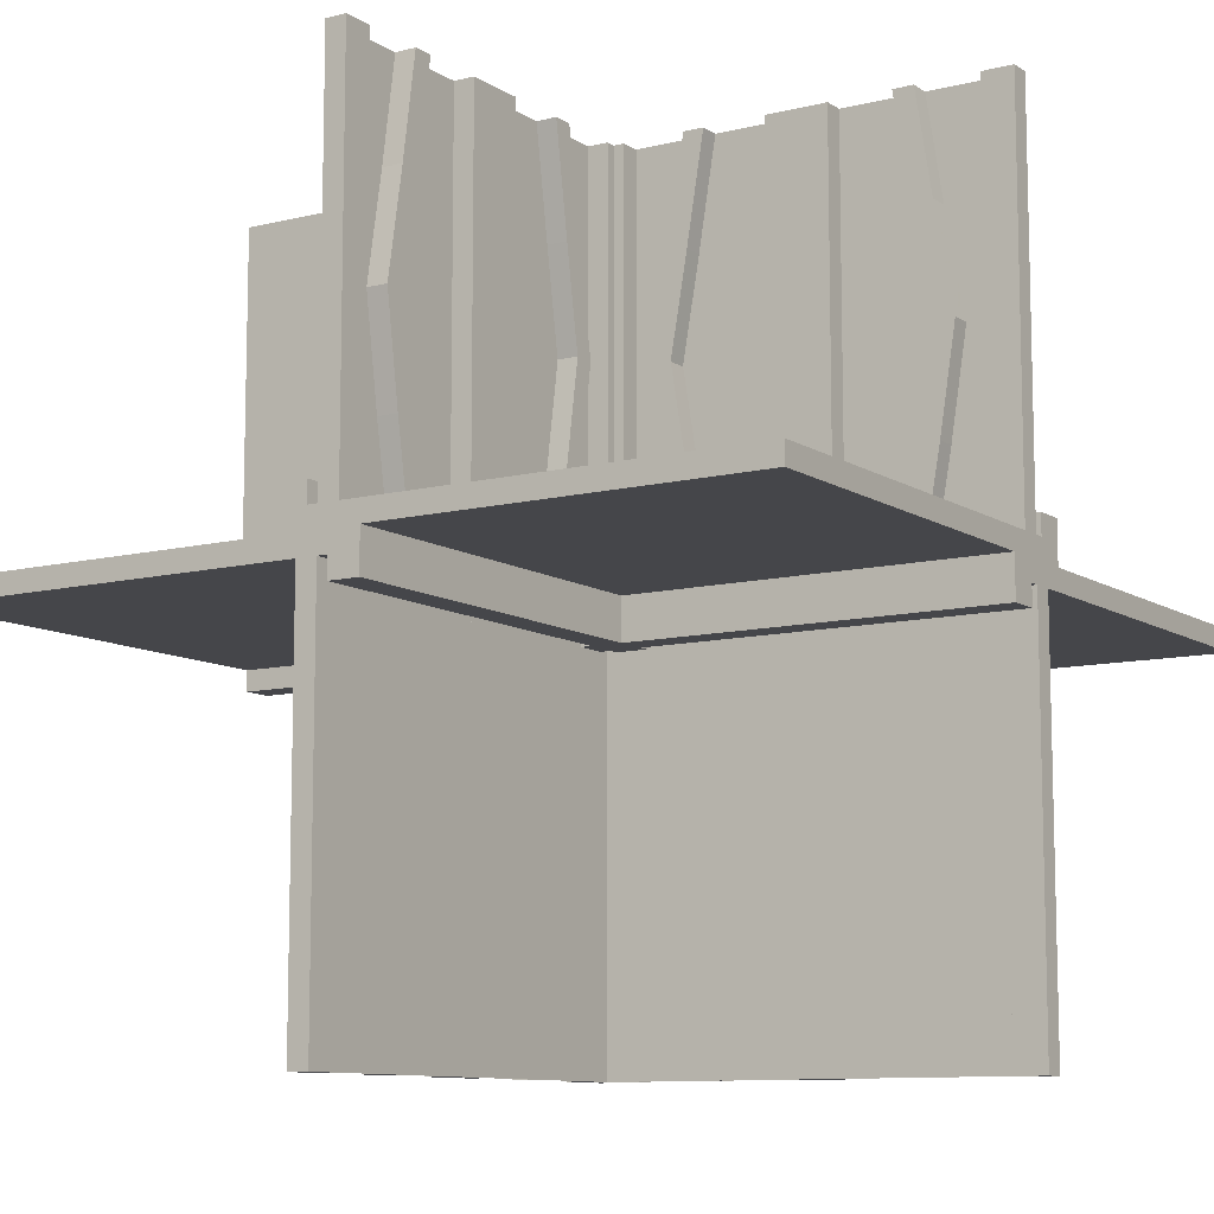
<metadata>
{"format":"obj","ext":"obj","renderer":"f3d","projection":"perspective","resolution":1024,"background":"white","views":[{"elev":-9.9,"azim":122.7,"up":"+Z"}]}
</metadata>
<code>
v 0 0 0
v 0 0 -0.5
v 0 0 0.5
v 0 0.1165 0.3702
v 0 0.1165 -0.3702
v 0 -0.4098 0.1262
v 0 0.09317 0.3762
v 0 0.09317 -0.3762
v 0 -0.1375 0
v 0 -0.1375 0.5
v 0 0.4625 0
v 0 0.4625 -0.5
v 0 0.4625 0.5
v 0 -0.09583 0.25
v 0 -0.1169 0.1202
v 0 0.3875 0
v 0 0.3875 -0.5
v 0 0.3875 0.5
v 0 -0.2125 0
v 0 -0.2125 0.5
v 0 0.4292 0.25
v 0 0.4292 -0.25
v 0 0.25 0
v 0 0.25 -0.5
v 0 0.25 0.5
v 0 0.07083 0.25
v 0 0.07083 -0.25
v 0 -0.2875 0
v 0 -0.2875 0.5
v 0 0.1125 0
v 0 0.1125 -0.5
v 0 0.1125 0.5
v 0 -0.3831 0.1202
v 0 -0.4042 0.25
v 0 0.0375 0
v 0 0.0375 -0.5
v 0 0.0375 0.5
v 0 0.4068 0.3762
v 0 0.4068 -0.3762
v 0 -0.3625 0
v 0 -0.3625 0.5
v 0 -0.09016 0.1262
v 0 0.3835 0.3702
v 0 0.3835 -0.3702
v 0 -0.5 0
v 0 -0.5 0.5
v 0 0.5 0
v 0 0.5 -0.5
v 0 0.5 0.5
v 0 -0.3835 0.3702
v 0 0.09016 -0.1262
v 0 0.09016 0.1262
v 0 0.3625 0
v 0 0.3625 -0.5
v 0 0.3625 0.5
v 0 -0.4068 0.3762
v 0 -0.0375 0
v 0 -0.0375 0.5
v 0 0.4042 0.25
v 0 0.4042 -0.25
v 0 0.3831 -0.1202
v 0 0.3831 0.1202
v 0 -0.1125 0
v 0 -0.1125 0.5
v 0 0.2875 0
v 0 0.2875 -0.5
v 0 0.2875 0.5
v 0 -0.07083 0.25
v 0 -0.25 0
v 0 -0.25 0.5
v 0 -0.4292 0.25
v 0 0.2125 0
v 0 0.2125 -0.5
v 0 0.2125 0.5
v 0 -0.3875 0
v 0 -0.3875 0.5
v 0 0.1169 -0.1202
v 0 0.1169 0.1202
v 0 0.09583 0.25
v 0 0.09583 -0.25
v 0 -0.4625 0
v 0 -0.4625 0.5
v 0 0.1375 0
v 0 0.1375 -0.5
v 0 0.1375 0.5
v 0 -0.09317 0.3762
v 0 0.4098 -0.1262
v 0 0.4098 0.1262
v 0 -0.1165 0.3702
v 0.1165 0 0.3702
v 0.1165 0 -0.3702
v 0.1165 -0.025 -0.3702
v 0.1165 0.025 0.3702
v -0.4098 0 0.1262
v -0.4098 -0.025 0.1262
v 0.09317 0 0.3762
v 0.09317 0 -0.3762
v 0.09317 -0.025 -0.3762
v 0.09317 0.025 0.3762
v -0.1375 0 0
v -0.1375 0 0.5
v -0.1375 -0.025 0
v -0.1375 -0.025 0.5
v 0.4625 0 0
v 0.4625 0 -0.5
v 0.4625 0 0.5
v 0.4625 -0.025 0
v 0.4625 -0.025 -0.5
v 0.4625 0.025 0
v 0.4625 0.025 0.5
v -0.09583 0 0.25
v -0.09583 -0.025 0.25
v -0.1169 0 0.1202
v -0.1169 -0.025 0.1202
v 0.3875 0 0
v 0.3875 0 -0.5
v 0.3875 0 0.5
v 0.3875 -0.025 0
v 0.3875 -0.025 -0.5
v 0.3875 0.025 0
v 0.3875 0.025 0.5
v -0.2125 0 0
v -0.2125 0 0.5
v -0.2125 -0.025 0
v -0.2125 -0.025 0.5
v -0.0125 -0.0125 0.05
v -0.0125 -0.0125 0.025
v -0.0125 -0.5 -0.025
v -0.0125 -0.5 -0.05
v -0.0125 0.5 0.05
v -0.0125 0.5 0.025
v -0.0125 0.0125 -0.025
v -0.0125 0.0125 -0.05
v 0.4292 0 0.25
v 0.4292 0 -0.25
v 0.4292 -0.025 -0.25
v 0.4292 0.025 0.25
v 0.25 0 0
v 0.25 0 -0.5
v 0.25 0 0.5
v 0.25 -0.025 0
v 0.25 -0.025 -0.5
v 0.25 0.025 0
v 0.25 0.025 0.5
v 0.05 0.5 0
v 0.05 0.5 -0.05
v 0.05 -0.05 0
v 0.05 -0.05 -0.05
v 0.07083 0 0.25
v 0.07083 0 -0.25
v 0.07083 -0.025 -0.25
v 0.07083 0.025 0.25
v -0.2875 0 0
v -0.2875 0 0.5
v -0.2875 -0.025 0
v -0.2875 -0.025 0.5
v 0.1125 0 0
v 0.1125 0 -0.5
v 0.1125 0 0.5
v 0.1125 -0.025 0
v 0.1125 -0.025 -0.5
v 0.1125 0.025 0
v 0.1125 0.025 0.5
v -0.3831 0 0.1202
v -0.3831 -0.025 0.1202
v -0.025 0.1165 -0.3702
v -0.025 -0.4098 0.1262
v -0.025 0.09317 -0.3762
v -0.025 -0.1375 0
v -0.025 -0.1375 0.5
v -0.025 0.4625 0
v -0.025 0.4625 -0.5
v -0.025 -0.09583 0.25
v -0.025 -0.1169 0.1202
v -0.025 0.3875 0
v -0.025 0.3875 -0.5
v -0.025 -0.2125 0
v -0.025 -0.2125 0.5
v -0.025 0.4292 -0.25
v -0.025 0.25 0
v -0.025 0.25 -0.5
v -0.025 0.07083 -0.25
v -0.025 -0.2875 0
v -0.025 -0.2875 0.5
v -0.025 0.1125 0
v -0.025 0.1125 -0.5
v -0.025 -0.3831 0.1202
v -0.025 -0.025 0
v -0.025 -0.025 -0.5
v -0.025 -0.4042 0.25
v -0.025 0.0375 0
v -0.025 0.0375 -0.5
v -0.025 0.4068 -0.3762
v -0.025 -0.3625 0
v -0.025 -0.3625 0.5
v -0.025 -0.09016 0.1262
v -0.025 0.3835 -0.3702
v -0.025 -0.5 0
v -0.025 -0.5 0.5
v -0.025 0.5 0
v -0.025 0.5 -0.5
v -0.025 -0.3835 0.3702
v -0.025 0.09016 -0.1262
v -0.025 0.3625 0
v -0.025 0.3625 -0.5
v -0.025 -0.4068 0.3762
v -0.025 -0.0375 0
v -0.025 -0.0375 0.5
v -0.025 0.4042 -0.25
v -0.025 0.025 0
v -0.025 0.025 0.5
v -0.025 0.3831 -0.1202
v -0.025 -0.1125 0
v -0.025 -0.1125 0.5
v -0.025 0.2875 0
v -0.025 0.2875 -0.5
v -0.025 -0.07083 0.25
v -0.025 -0.25 0
v -0.025 -0.25 0.5
v -0.025 -0.4292 0.25
v -0.025 0.2125 0
v -0.025 0.2125 -0.5
v -0.025 -0.3875 0
v -0.025 -0.3875 0.5
v -0.025 0.1169 -0.1202
v -0.025 0.09583 -0.25
v -0.025 -0.4625 0
v -0.025 -0.4625 0.5
v -0.025 0.1375 0
v -0.025 0.1375 -0.5
v -0.025 -0.09317 0.3762
v -0.025 0.4098 -0.1262
v -0.025 -0.1165 0.3702
v -0.4042 0 0.25
v -0.4042 -0.025 0.25
v 0.0375 0 0
v 0.0375 0 -0.5
v 0.0375 0 0.5
v 0.0375 -0.025 0
v 0.0375 -0.025 -0.5
v 0.0375 0.025 0
v 0.0375 0.025 0.5
v 0.4068 0 0.3762
v 0.4068 0 -0.3762
v 0.4068 -0.025 -0.3762
v 0.4068 0.025 0.3762
v -0.3625 0 0
v -0.3625 0 0.5
v -0.3625 -0.025 0
v -0.3625 -0.025 0.5
v -0.09016 0 0.1262
v -0.09016 -0.025 0.1262
v 0.3835 0 0.3702
v 0.3835 0 -0.3702
v 0.3835 -0.025 -0.3702
v 0.3835 0.025 0.3702
v -0.5 0 0
v -0.5 0 0.5
v -0.5 -0.0125 -0.025
v -0.5 -0.0125 -0.05
v -0.5 -0.025 0
v -0.5 -0.025 0.5
v -0.5 0.5 0
v -0.5 0.5 -0.025
v -0.5 -0.05 0
v -0.5 -0.05 -0.05
v 0.5 0 0
v 0.5 0 -0.5
v 0.5 0 0.5
v 0.5 -0.0125 0.05
v 0.5 -0.0125 0.025
v 0.5 0.05 0
v 0.5 0.05 -0.05
v 0.5 -0.025 0
v 0.5 -0.025 -0.5
v 0.5 -0.5 0
v 0.5 -0.5 -0.025
v 0.5 0.5 0
v 0.5 0.5 0.025
v 0.5 0.025 0
v 0.5 0.025 0.5
v 0.5 -0.05 0
v 0.5 -0.05 0.05
v 0.5 0.0125 -0.025
v 0.5 0.0125 -0.05
v -0.3835 0 0.3702
v -0.3835 -0.025 0.3702
v 0.09016 0 -0.1262
v 0.09016 0 0.1262
v 0.09016 -0.025 -0.1262
v 0.09016 0.025 0.1262
v 0.3625 0 0
v 0.3625 0 -0.5
v 0.3625 0 0.5
v 0.3625 -0.025 0
v 0.3625 -0.025 -0.5
v 0.3625 0.025 0
v 0.3625 0.025 0.5
v -0.4068 0 0.3762
v -0.4068 -0.025 0.3762
v -0.0375 0 0
v -0.0375 0 0.5
v -0.0375 -0.025 0
v -0.0375 -0.025 0.5
v 0.4042 0 0.25
v 0.4042 0 -0.25
v 0.4042 -0.025 -0.25
v 0.4042 0.025 0.25
v 0.025 0.1165 0.3702
v 0.025 0.09317 0.3762
v 0.025 0.4625 0
v 0.025 0.4625 0.5
v 0.025 0.3875 0
v 0.025 0.3875 0.5
v 0.025 0.4292 0.25
v 0.025 0.25 0
v 0.025 0.25 0.5
v 0.025 0.07083 0.25
v 0.025 0.1125 0
v 0.025 0.1125 0.5
v 0.025 -0.025 0
v 0.025 -0.025 0.5
v 0.025 0.0375 0
v 0.025 0.0375 0.5
v 0.025 0.4068 0.3762
v 0.025 0.3835 0.3702
v 0.025 0.5 0
v 0.025 0.5 0.5
v 0.025 0.09016 0.1262
v 0.025 0.3625 0
v 0.025 0.3625 0.5
v 0.025 0.4042 0.25
v 0.025 0.3831 0.1202
v 0.025 0.2875 0
v 0.025 0.2875 0.5
v 0.025 0.2125 0
v 0.025 0.2125 0.5
v 0.025 0.1169 0.1202
v 0.025 0.09583 0.25
v 0.025 0.1375 0
v 0.025 0.1375 0.5
v 0.025 0.4098 0.1262
v 0.3831 0 -0.1202
v 0.3831 0 0.1202
v 0.3831 -0.025 -0.1202
v 0.3831 0.025 0.1202
v -0.1125 0 0
v -0.1125 0 0.5
v -0.1125 -0.025 0
v -0.1125 -0.025 0.5
v 0.2875 0 0
v 0.2875 0 -0.5
v 0.2875 0 0.5
v 0.2875 -0.025 0
v 0.2875 -0.025 -0.5
v 0.2875 0.025 0
v 0.2875 0.025 0.5
v -0.07083 0 0.25
v -0.07083 -0.025 0.25
v -0.05 0.05 0
v -0.05 0.05 -0.05
v -0.05 -0.5 0
v -0.05 -0.5 -0.05
v -0.05 0.5 0
v -0.05 0.5 0.05
v -0.05 -0.05 0
v -0.05 -0.05 0.05
v -0.25 0 0
v -0.25 0 0.5
v -0.25 -0.025 0
v -0.25 -0.025 0.5
v -0.4292 0 0.25
v -0.4292 -0.025 0.25
v 0.0125 -0.0125 -0.025
v 0.0125 -0.0125 -0.05
v 0.0125 0.5 -0.025
v 0.0125 0.5 -0.05
v 0.2125 0 0
v 0.2125 0 -0.5
v 0.2125 0 0.5
v 0.2125 -0.025 0
v 0.2125 -0.025 -0.5
v 0.2125 0.025 0
v 0.2125 0.025 0.5
v -0.3875 0 0
v -0.3875 0 0.5
v -0.3875 -0.025 0
v -0.3875 -0.025 0.5
v 0.1169 0 -0.1202
v 0.1169 0 0.1202
v 0.1169 -0.025 -0.1202
v 0.1169 0.025 0.1202
v 0.09583 0 0.25
v 0.09583 0 -0.25
v 0.09583 -0.025 -0.25
v 0.09583 0.025 0.25
v -0.4625 0 0
v -0.4625 0 0.5
v -0.4625 -0.025 0
v -0.4625 -0.025 0.5
v 0.1375 0 0
v 0.1375 0 -0.5
v 0.1375 0 0.5
v 0.1375 -0.025 0
v 0.1375 -0.025 -0.5
v 0.1375 0.025 0
v 0.1375 0.025 0.5
v -0.09317 0 0.3762
v -0.09317 -0.025 0.3762
v 0.4098 0 -0.1262
v 0.4098 0 0.1262
v 0.4098 -0.025 -0.1262
v 0.4098 0.025 0.1262
v -0.1165 0 0.3702
v -0.1165 -0.025 0.3702
f 375 374 376
f 376 377 375
f 265 147 145
f 145 263 265
f 260 259 374
f 374 375 260
f 259 264 376
f 376 374 259
f 376 264 263
f 263 145 376
f 377 376 146
f 145 146 376
f 260 375 148
f 148 266 260
f 146 148 375
f 375 377 146
f 266 265 259
f 265 263 264
f 264 259 265
f 260 266 259
f 148 147 265
f 265 266 148
f 146 145 147
f 147 148 146
f 1 3 37
f 37 35 1
f 35 37 324
f 324 323 35
f 301 302 3
f 3 1 301
f 303 304 302
f 302 301 303
f 323 324 322
f 322 321 323
f 321 322 304
f 304 303 321
f 3 302 304
f 322 324 3
f 37 3 324
f 304 322 3
f 1 303 301
f 321 1 323
f 35 323 1
f 303 1 321
f 16 313 330
f 330 53 16
f 325 38 18
f 18 314 325
f 38 325 315
f 315 21 38
f 313 16 88
f 88 342 313
f 342 88 21
f 21 315 342
f 55 331 314
f 314 18 55
f 333 62 53
f 53 330 333
f 62 333 332
f 332 59 62
f 331 55 43
f 43 326 331
f 326 43 59
f 59 332 326
f 326 332 325
f 342 315 332
f 325 332 315
f 332 333 342
f 314 326 325
f 314 331 326
f 330 313 333
f 333 313 342
f 43 38 59
f 88 59 21
f 38 21 59
f 59 88 62
f 18 38 43
f 18 43 55
f 53 62 16
f 62 88 16
f 13 49 47
f 47 11 13
f 49 328 327
f 327 47 49
f 328 312 311
f 311 327 328
f 312 13 11
f 11 311 312
f 49 13 312
f 312 328 49
f 47 311 11
f 311 47 327
f 319 30 83
f 83 340 319
f 7 310 320
f 320 32 7
f 310 7 26
f 26 318 310
f 30 319 329
f 329 52 30
f 52 329 318
f 318 26 52
f 341 85 32
f 32 320 341
f 78 338 340
f 340 83 78
f 338 78 79
f 79 339 338
f 85 341 309
f 309 4 85
f 4 309 339
f 339 79 4
f 4 79 7
f 52 26 79
f 7 79 26
f 79 78 52
f 32 4 7
f 32 85 4
f 83 30 78
f 78 30 52
f 309 310 339
f 329 339 318
f 310 318 339
f 339 329 338
f 320 310 309
f 320 309 341
f 340 338 319
f 338 329 319
f 25 67 65
f 65 23 25
f 67 335 334
f 334 65 67
f 335 317 316
f 316 334 335
f 317 25 23
f 23 316 317
f 67 25 317
f 317 335 67
f 65 316 23
f 316 65 334
f 74 25 23
f 23 72 74
f 25 317 316
f 316 23 25
f 317 337 336
f 336 316 317
f 337 74 72
f 72 336 337
f 25 74 337
f 337 317 25
f 23 336 72
f 336 23 316
f 347 349 102
f 102 100 347
f 409 408 348
f 348 350 409
f 408 409 359
f 359 358 408
f 349 347 251
f 251 252 349
f 252 251 358
f 358 359 252
f 101 103 350
f 350 348 101
f 114 113 100
f 100 102 114
f 113 114 112
f 112 111 113
f 103 101 414
f 414 415 103
f 415 414 111
f 111 112 415
f 415 112 409
f 252 359 112
f 409 112 359
f 112 114 252
f 350 415 409
f 350 103 415
f 102 349 114
f 114 349 252
f 414 408 111
f 251 111 358
f 408 358 111
f 111 251 113
f 348 408 414
f 348 414 101
f 100 113 347
f 113 251 347
f 387 385 247
f 247 249 387
f 299 300 388
f 388 386 299
f 300 299 372
f 372 373 300
f 385 387 95
f 95 94 385
f 94 95 373
f 373 372 94
f 250 248 386
f 386 388 250
f 164 165 249
f 249 247 164
f 165 164 234
f 234 235 165
f 248 250 287
f 287 286 248
f 286 287 235
f 235 234 286
f 286 234 299
f 94 372 234
f 299 234 372
f 234 164 94
f 386 286 299
f 386 248 286
f 247 385 164
f 164 385 94
f 287 300 235
f 95 235 373
f 300 373 235
f 235 95 165
f 388 300 287
f 388 287 250
f 249 165 387
f 165 95 387
f 369 123 122
f 122 368 369
f 123 125 124
f 124 122 123
f 125 371 370
f 370 124 125
f 371 369 368
f 368 370 371
f 123 369 371
f 371 125 123
f 122 370 368
f 370 122 124
f 154 369 368
f 368 153 154
f 369 371 370
f 370 368 369
f 371 156 155
f 155 370 371
f 156 154 153
f 153 155 156
f 369 154 156
f 156 371 369
f 368 155 153
f 155 368 370
f 258 398 397
f 397 257 258
f 398 400 399
f 399 397 398
f 400 262 261
f 261 399 400
f 262 258 257
f 257 261 262
f 398 258 262
f 262 400 398
f 397 261 257
f 261 397 399
f 3 258 257
f 257 1 3
f 49 3 1
f 1 47 49
f 47 263 257
f 257 1 47
f 133 132 128
f 128 129 133
f 272 360 362
f 362 276 272
f 285 284 132
f 132 133 285
f 284 277 128
f 128 132 284
f 128 277 276
f 276 362 128
f 129 128 363
f 362 363 128
f 285 133 361
f 361 273 285
f 363 361 133
f 133 129 363
f 273 272 284
f 272 276 277
f 277 284 272
f 285 273 284
f 361 360 272
f 272 273 361
f 363 362 360
f 360 361 363
f 1 3 58
f 58 57 1
f 57 58 208
f 208 207 57
f 236 238 3
f 3 1 236
f 241 242 238
f 238 236 241
f 207 208 211
f 211 210 207
f 210 211 242
f 242 241 210
f 3 238 242
f 211 208 3
f 58 3 208
f 242 211 3
f 1 241 236
f 210 1 207
f 57 207 1
f 241 1 210
f 75 223 194
f 194 40 75
f 206 56 76
f 76 224 206
f 56 206 220
f 220 71 56
f 223 75 6
f 6 167 223
f 167 6 71
f 71 220 167
f 41 195 224
f 224 76 41
f 187 33 40
f 40 194 187
f 33 187 190
f 190 34 33
f 195 41 50
f 50 202 195
f 202 50 34
f 34 190 202
f 202 190 206
f 167 220 190
f 206 190 220
f 190 187 167
f 224 202 206
f 224 195 202
f 194 223 187
f 187 223 167
f 50 56 34
f 6 34 71
f 56 71 34
f 34 6 33
f 76 56 50
f 76 50 41
f 40 33 75
f 33 6 75
f 82 46 45
f 45 81 82
f 46 199 198
f 198 45 46
f 199 228 227
f 227 198 199
f 228 82 81
f 81 227 228
f 46 82 228
f 228 199 46
f 45 227 81
f 227 45 198
f 213 63 9
f 9 169 213
f 86 231 214
f 214 64 86
f 231 86 68
f 68 217 231
f 63 213 196
f 196 42 63
f 42 196 217
f 217 68 42
f 170 10 64
f 64 214 170
f 15 174 169
f 169 9 15
f 174 15 14
f 14 173 174
f 10 170 233
f 233 89 10
f 89 233 173
f 173 14 89
f 89 14 86
f 42 68 14
f 86 14 68
f 14 15 42
f 64 89 86
f 64 10 89
f 9 63 15
f 15 63 42
f 233 231 173
f 196 173 217
f 231 217 173
f 173 196 174
f 214 231 233
f 214 233 170
f 169 174 213
f 174 196 213
f 70 29 28
f 28 69 70
f 29 184 183
f 183 28 29
f 184 219 218
f 218 183 184
f 219 70 69
f 69 218 219
f 29 70 219
f 219 184 29
f 28 218 69
f 218 28 183
f 20 70 69
f 69 19 20
f 70 219 218
f 218 69 70
f 219 178 177
f 177 218 219
f 178 20 19
f 19 177 178
f 70 20 178
f 178 219 70
f 69 177 19
f 177 69 218
f 157 162 406
f 406 401 157
f 99 96 159
f 159 163 99
f 96 99 152
f 152 149 96
f 162 157 289
f 289 291 162
f 291 289 149
f 149 152 291
f 403 407 163
f 163 159 403
f 392 390 401
f 401 406 392
f 390 392 396
f 396 393 390
f 407 403 90
f 90 93 407
f 93 90 393
f 393 396 93
f 93 396 99
f 291 152 396
f 99 396 152
f 396 392 291
f 163 93 99
f 163 407 93
f 406 162 392
f 392 162 291
f 90 96 393
f 289 393 149
f 96 149 393
f 393 289 390
f 159 96 90
f 159 90 403
f 401 390 157
f 390 289 157
f 120 115 292
f 292 297 120
f 243 246 121
f 121 117 243
f 246 243 134
f 134 137 246
f 115 120 413
f 413 411 115
f 411 413 137
f 137 134 411
f 298 294 117
f 117 121 298
f 344 346 297
f 297 292 344
f 346 344 305
f 305 308 346
f 294 298 256
f 256 253 294
f 253 256 308
f 308 305 253
f 253 305 243
f 411 134 305
f 243 305 134
f 305 344 411
f 117 253 243
f 117 294 253
f 292 115 344
f 344 115 411
f 256 246 308
f 413 308 137
f 246 137 308
f 308 413 346
f 121 246 256
f 121 256 298
f 297 346 120
f 346 413 120
f 140 380 378
f 378 138 140
f 380 384 383
f 383 378 380
f 384 144 143
f 143 383 384
f 144 140 138
f 138 143 144
f 380 140 144
f 144 384 380
f 378 143 138
f 143 378 383
f 353 140 138
f 138 351 353
f 140 144 143
f 143 138 140
f 144 357 356
f 356 143 144
f 357 353 351
f 351 356 357
f 140 353 357
f 357 144 140
f 138 356 351
f 356 138 143
f 269 106 104
f 104 267 269
f 106 110 109
f 109 104 106
f 110 281 280
f 280 109 110
f 281 269 267
f 267 280 281
f 106 269 281
f 281 110 106
f 104 280 267
f 280 104 109
f 3 269 267
f 267 1 3
f 46 3 1
f 1 45 46
f 45 276 267
f 267 1 45
f 126 127 131
f 131 130 126
f 282 366 364
f 364 278 282
f 270 271 127
f 127 126 270
f 271 279 131
f 131 127 271
f 131 279 278
f 278 364 131
f 130 131 365
f 364 365 131
f 270 126 367
f 367 283 270
f 365 367 126
f 126 130 365
f 283 282 271
f 282 278 279
f 279 271 282
f 270 283 271
f 367 366 282
f 282 283 367
f 365 364 366
f 366 367 365
f 1 2 36
f 36 35 1
f 35 36 192
f 192 191 35
f 236 237 2
f 2 1 236
f 239 240 237
f 237 236 239
f 191 192 189
f 189 188 191
f 188 189 240
f 240 239 188
f 2 237 240
f 189 192 2
f 36 2 192
f 240 189 2
f 1 239 236
f 188 1 191
f 35 191 1
f 239 1 188
f 16 175 204
f 204 53 16
f 193 39 17
f 17 176 193
f 39 193 179
f 179 22 39
f 175 16 87
f 87 232 175
f 232 87 22
f 22 179 232
f 54 205 176
f 176 17 54
f 212 61 53
f 53 204 212
f 61 212 209
f 209 60 61
f 205 54 44
f 44 197 205
f 197 44 60
f 60 209 197
f 197 209 193
f 232 179 209
f 193 209 179
f 209 212 232
f 176 197 193
f 176 205 197
f 204 175 212
f 212 175 232
f 44 39 60
f 87 60 22
f 39 22 60
f 60 87 61
f 17 39 44
f 17 44 54
f 53 61 16
f 61 87 16
f 12 48 47
f 47 11 12
f 48 201 200
f 200 47 48
f 201 172 171
f 171 200 201
f 172 12 11
f 11 171 172
f 48 12 172
f 172 201 48
f 47 171 11
f 171 47 200
f 185 30 83
f 83 229 185
f 8 168 186
f 186 31 8
f 168 8 27
f 27 182 168
f 30 185 203
f 203 51 30
f 51 203 182
f 182 27 51
f 230 84 31
f 31 186 230
f 77 225 229
f 229 83 77
f 225 77 80
f 80 226 225
f 84 230 166
f 166 5 84
f 5 166 226
f 226 80 5
f 5 80 8
f 51 27 80
f 8 80 27
f 80 77 51
f 31 5 8
f 31 84 5
f 83 30 77
f 77 30 51
f 166 168 226
f 203 226 182
f 168 182 226
f 226 203 225
f 186 168 166
f 186 166 230
f 229 225 185
f 225 203 185
f 24 66 65
f 65 23 24
f 66 216 215
f 215 65 66
f 216 181 180
f 180 215 216
f 181 24 23
f 23 180 181
f 66 24 181
f 181 216 66
f 65 180 23
f 180 65 215
f 73 24 23
f 23 72 73
f 24 181 180
f 180 23 24
f 181 222 221
f 221 180 181
f 222 73 72
f 72 221 222
f 24 73 222
f 222 181 24
f 23 221 72
f 221 23 180
f 157 160 404
f 404 401 157
f 98 97 158
f 158 161 98
f 97 98 151
f 151 150 97
f 160 157 288
f 288 290 160
f 290 288 150
f 150 151 290
f 402 405 161
f 161 158 402
f 391 389 401
f 401 404 391
f 389 391 395
f 395 394 389
f 405 402 91
f 91 92 405
f 92 91 394
f 394 395 92
f 92 395 98
f 290 151 395
f 98 395 151
f 395 391 290
f 161 92 98
f 161 405 92
f 404 160 391
f 391 160 290
f 91 97 394
f 288 394 150
f 97 150 394
f 394 288 389
f 158 97 91
f 158 91 402
f 401 389 157
f 389 288 157
f 118 115 292
f 292 295 118
f 244 245 119
f 119 116 244
f 245 244 135
f 135 136 245
f 115 118 412
f 412 410 115
f 410 412 136
f 136 135 410
f 296 293 116
f 116 119 296
f 343 345 295
f 295 292 343
f 345 343 306
f 306 307 345
f 293 296 255
f 255 254 293
f 254 255 307
f 307 306 254
f 254 306 244
f 410 135 306
f 244 306 135
f 306 343 410
f 116 254 244
f 116 293 254
f 292 115 343
f 343 115 410
f 255 245 307
f 412 307 136
f 245 136 307
f 307 412 345
f 119 245 255
f 119 255 296
f 295 345 118
f 345 412 118
f 139 379 378
f 378 138 139
f 379 382 381
f 381 378 379
f 382 142 141
f 141 381 382
f 142 139 138
f 138 141 142
f 379 139 142
f 142 382 379
f 378 141 138
f 141 378 381
f 352 139 138
f 138 351 352
f 139 142 141
f 141 138 139
f 142 355 354
f 354 141 142
f 355 352 351
f 351 354 355
f 139 352 355
f 355 142 139
f 138 354 351
f 354 138 141
f 268 105 104
f 104 267 268
f 105 108 107
f 107 104 105
f 108 275 274
f 274 107 108
f 275 268 267
f 267 274 275
f 105 268 275
f 275 108 105
f 104 274 267
f 274 104 107
f 2 268 267
f 267 1 2
f 48 2 1
f 1 47 48
f 47 278 267
f 267 1 47

</code>
